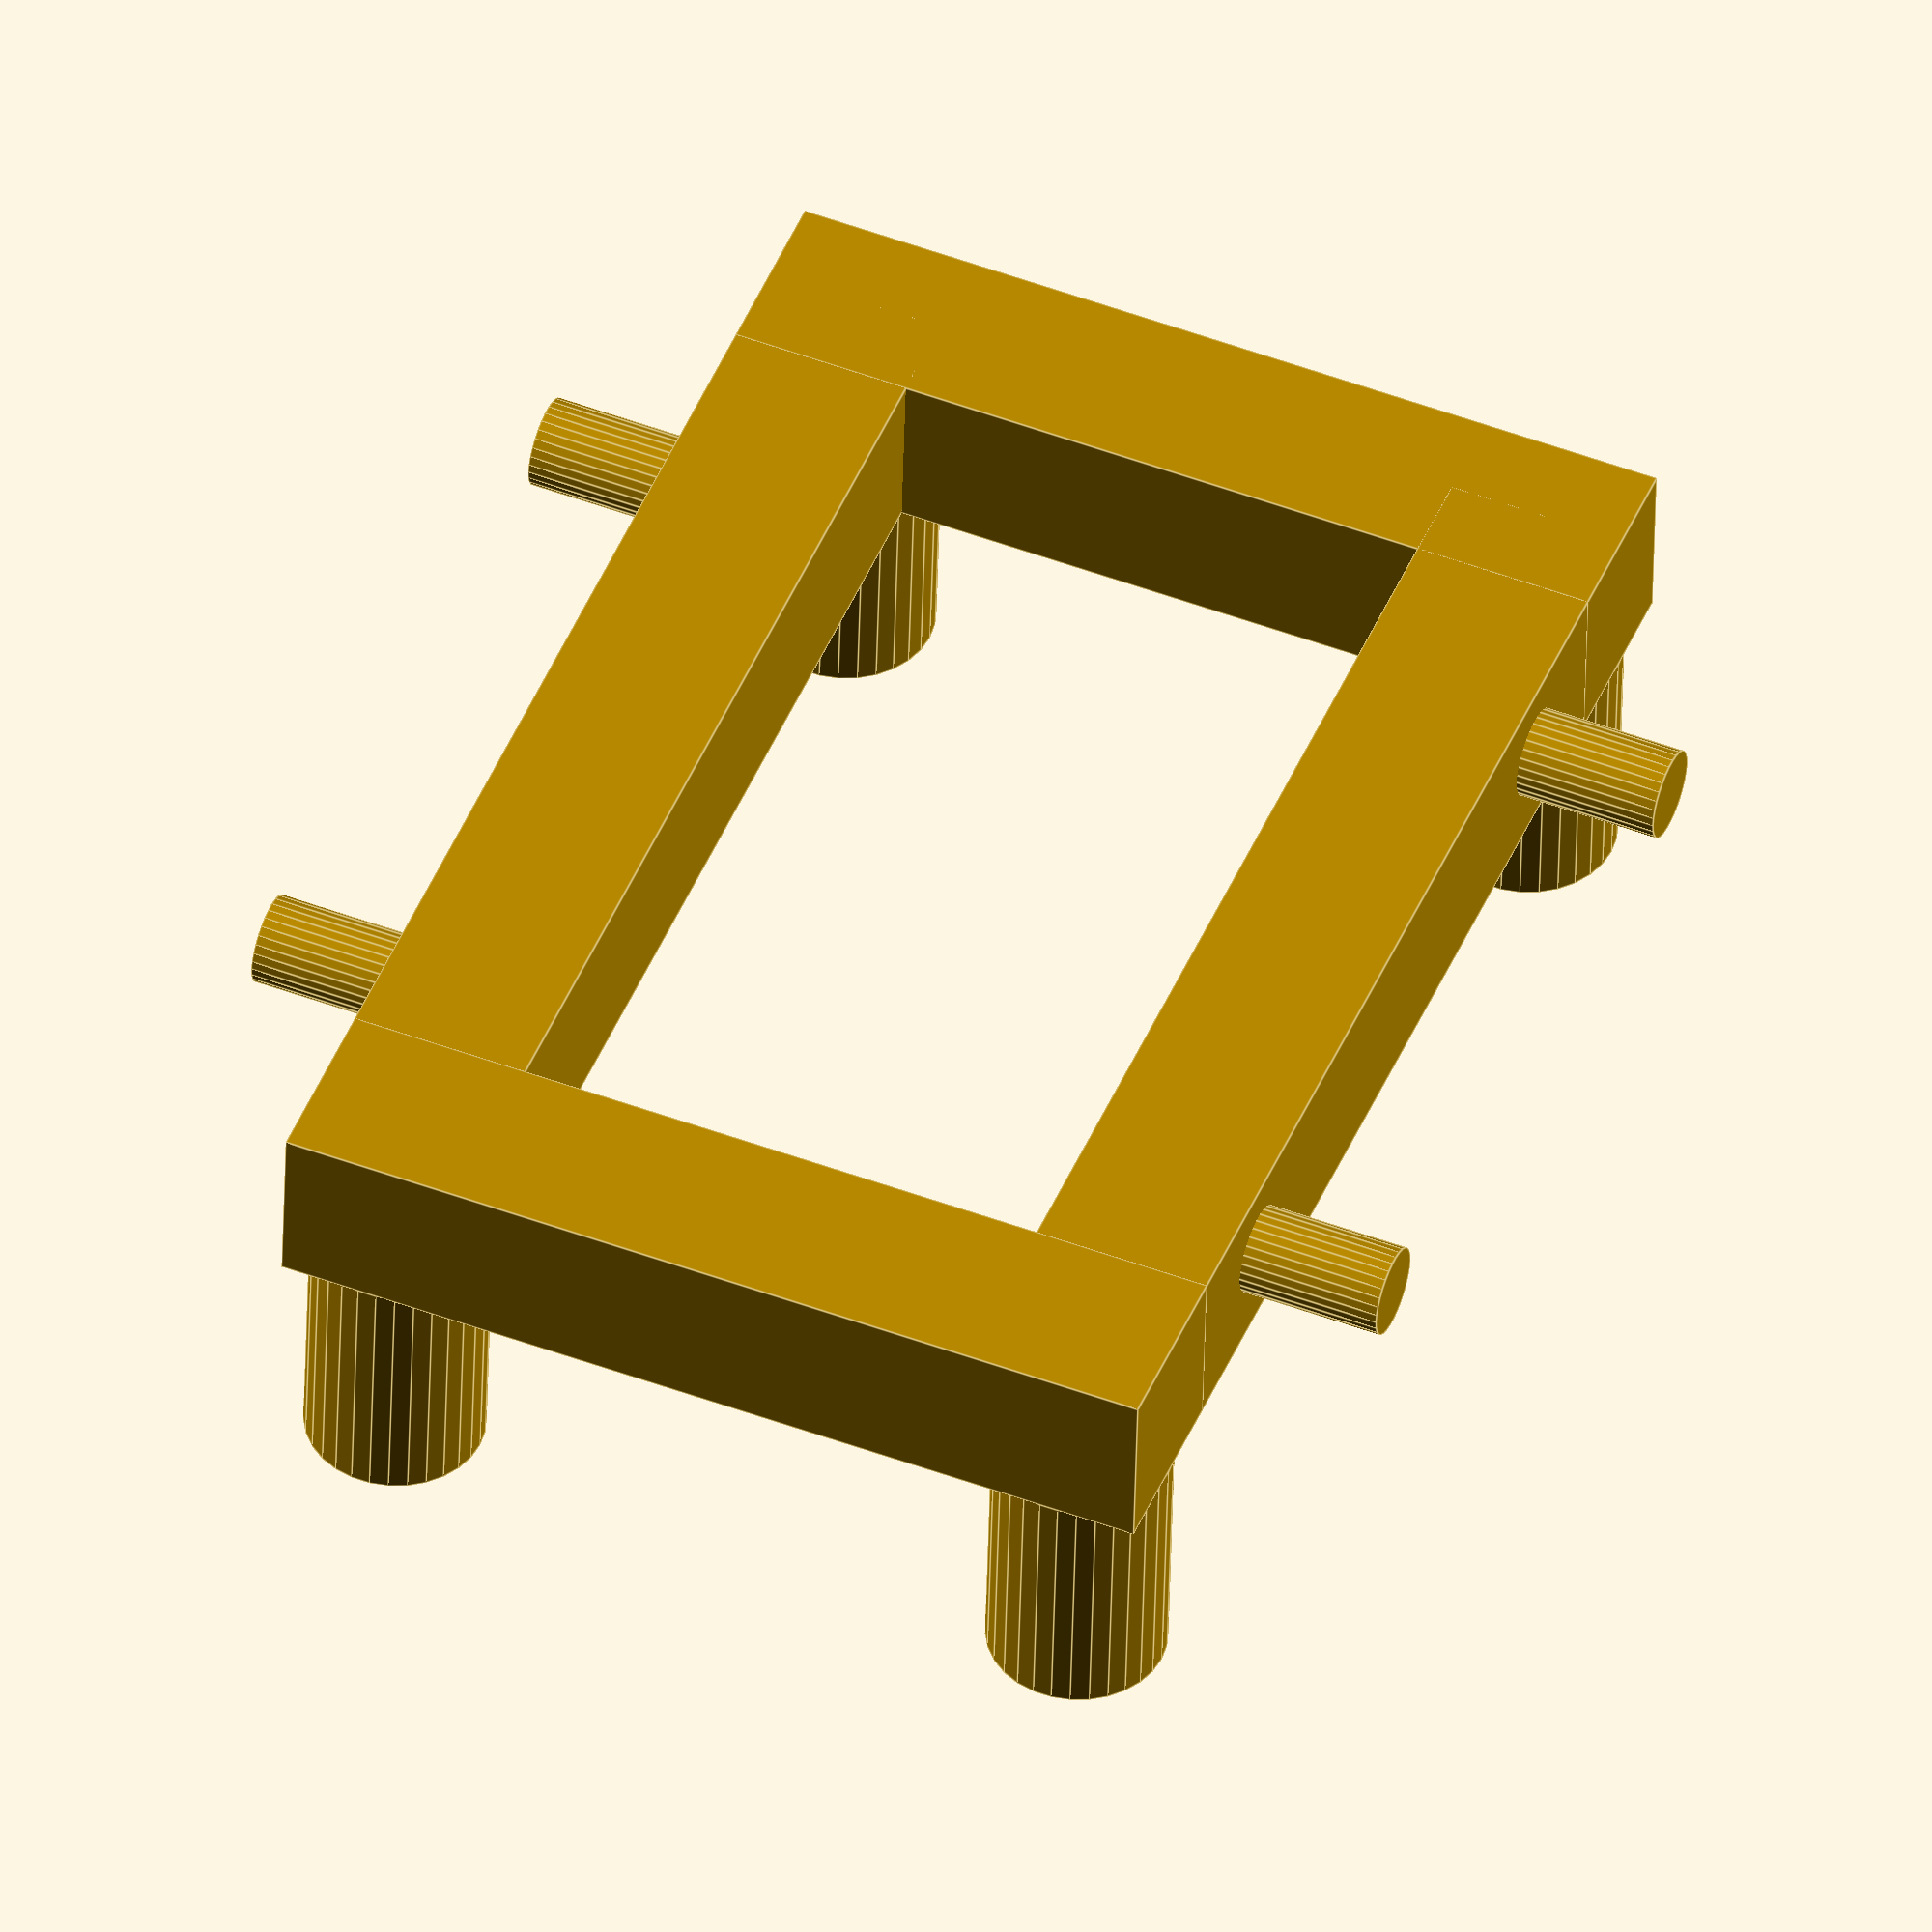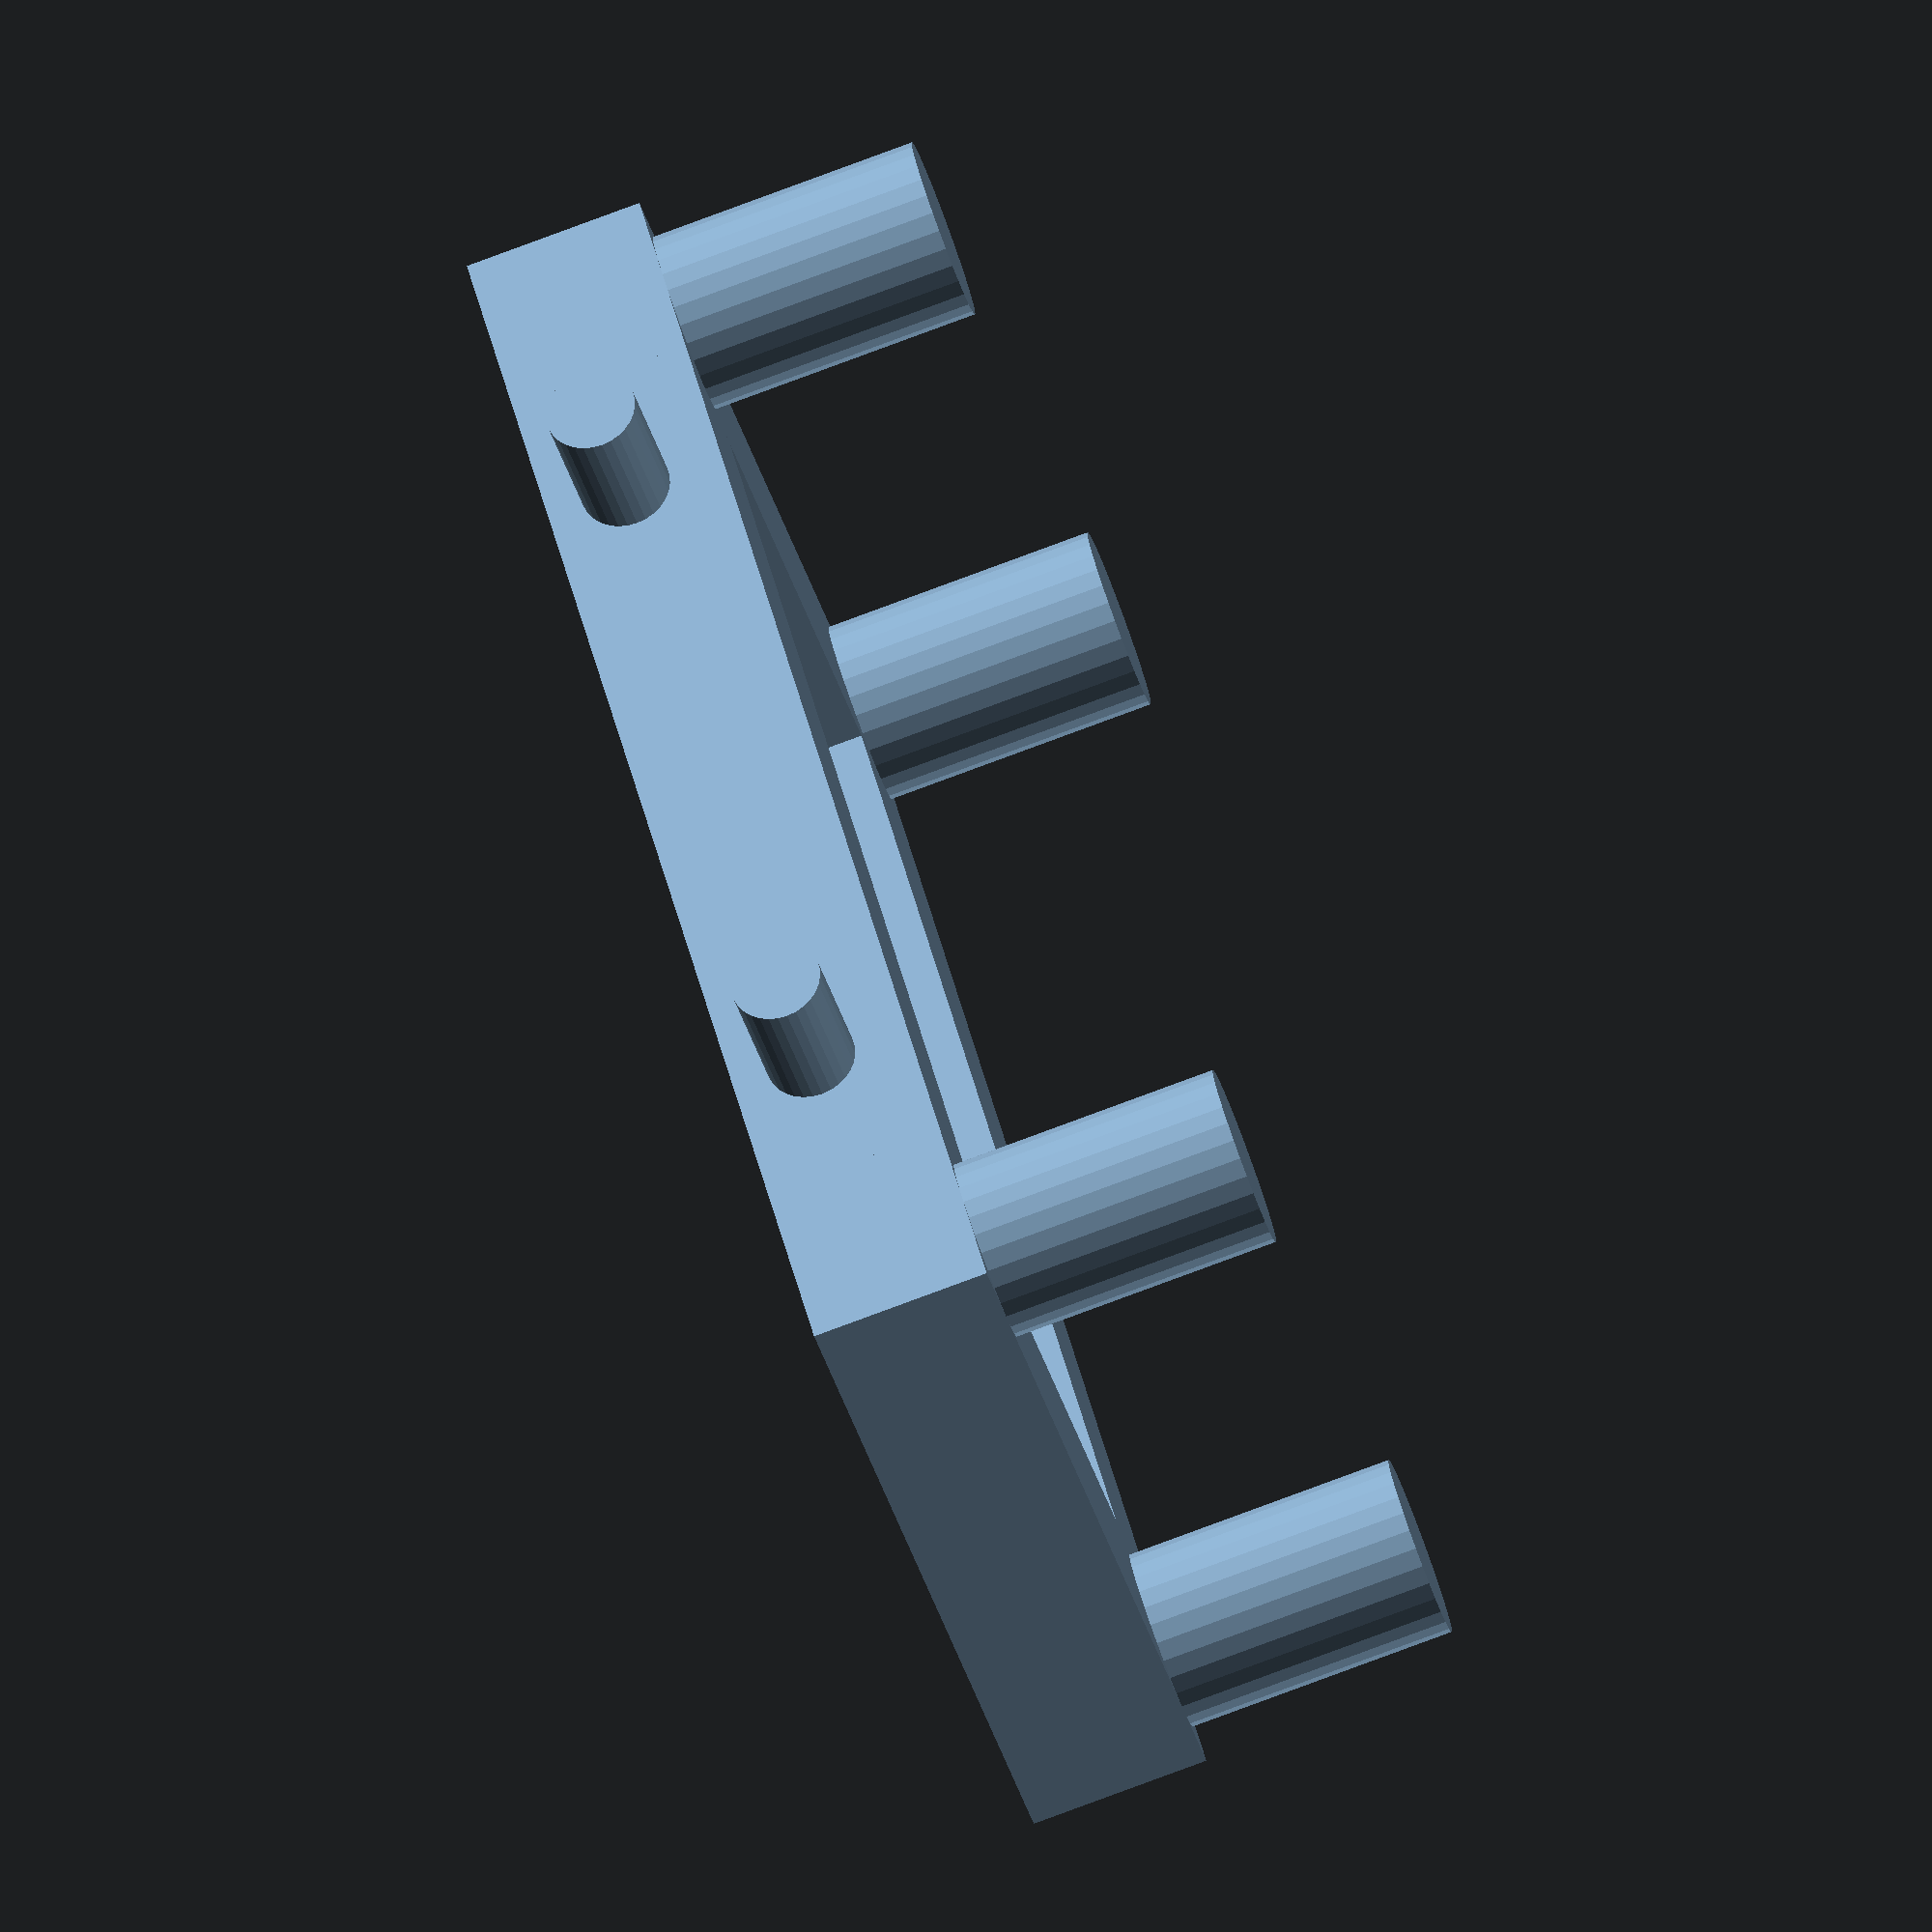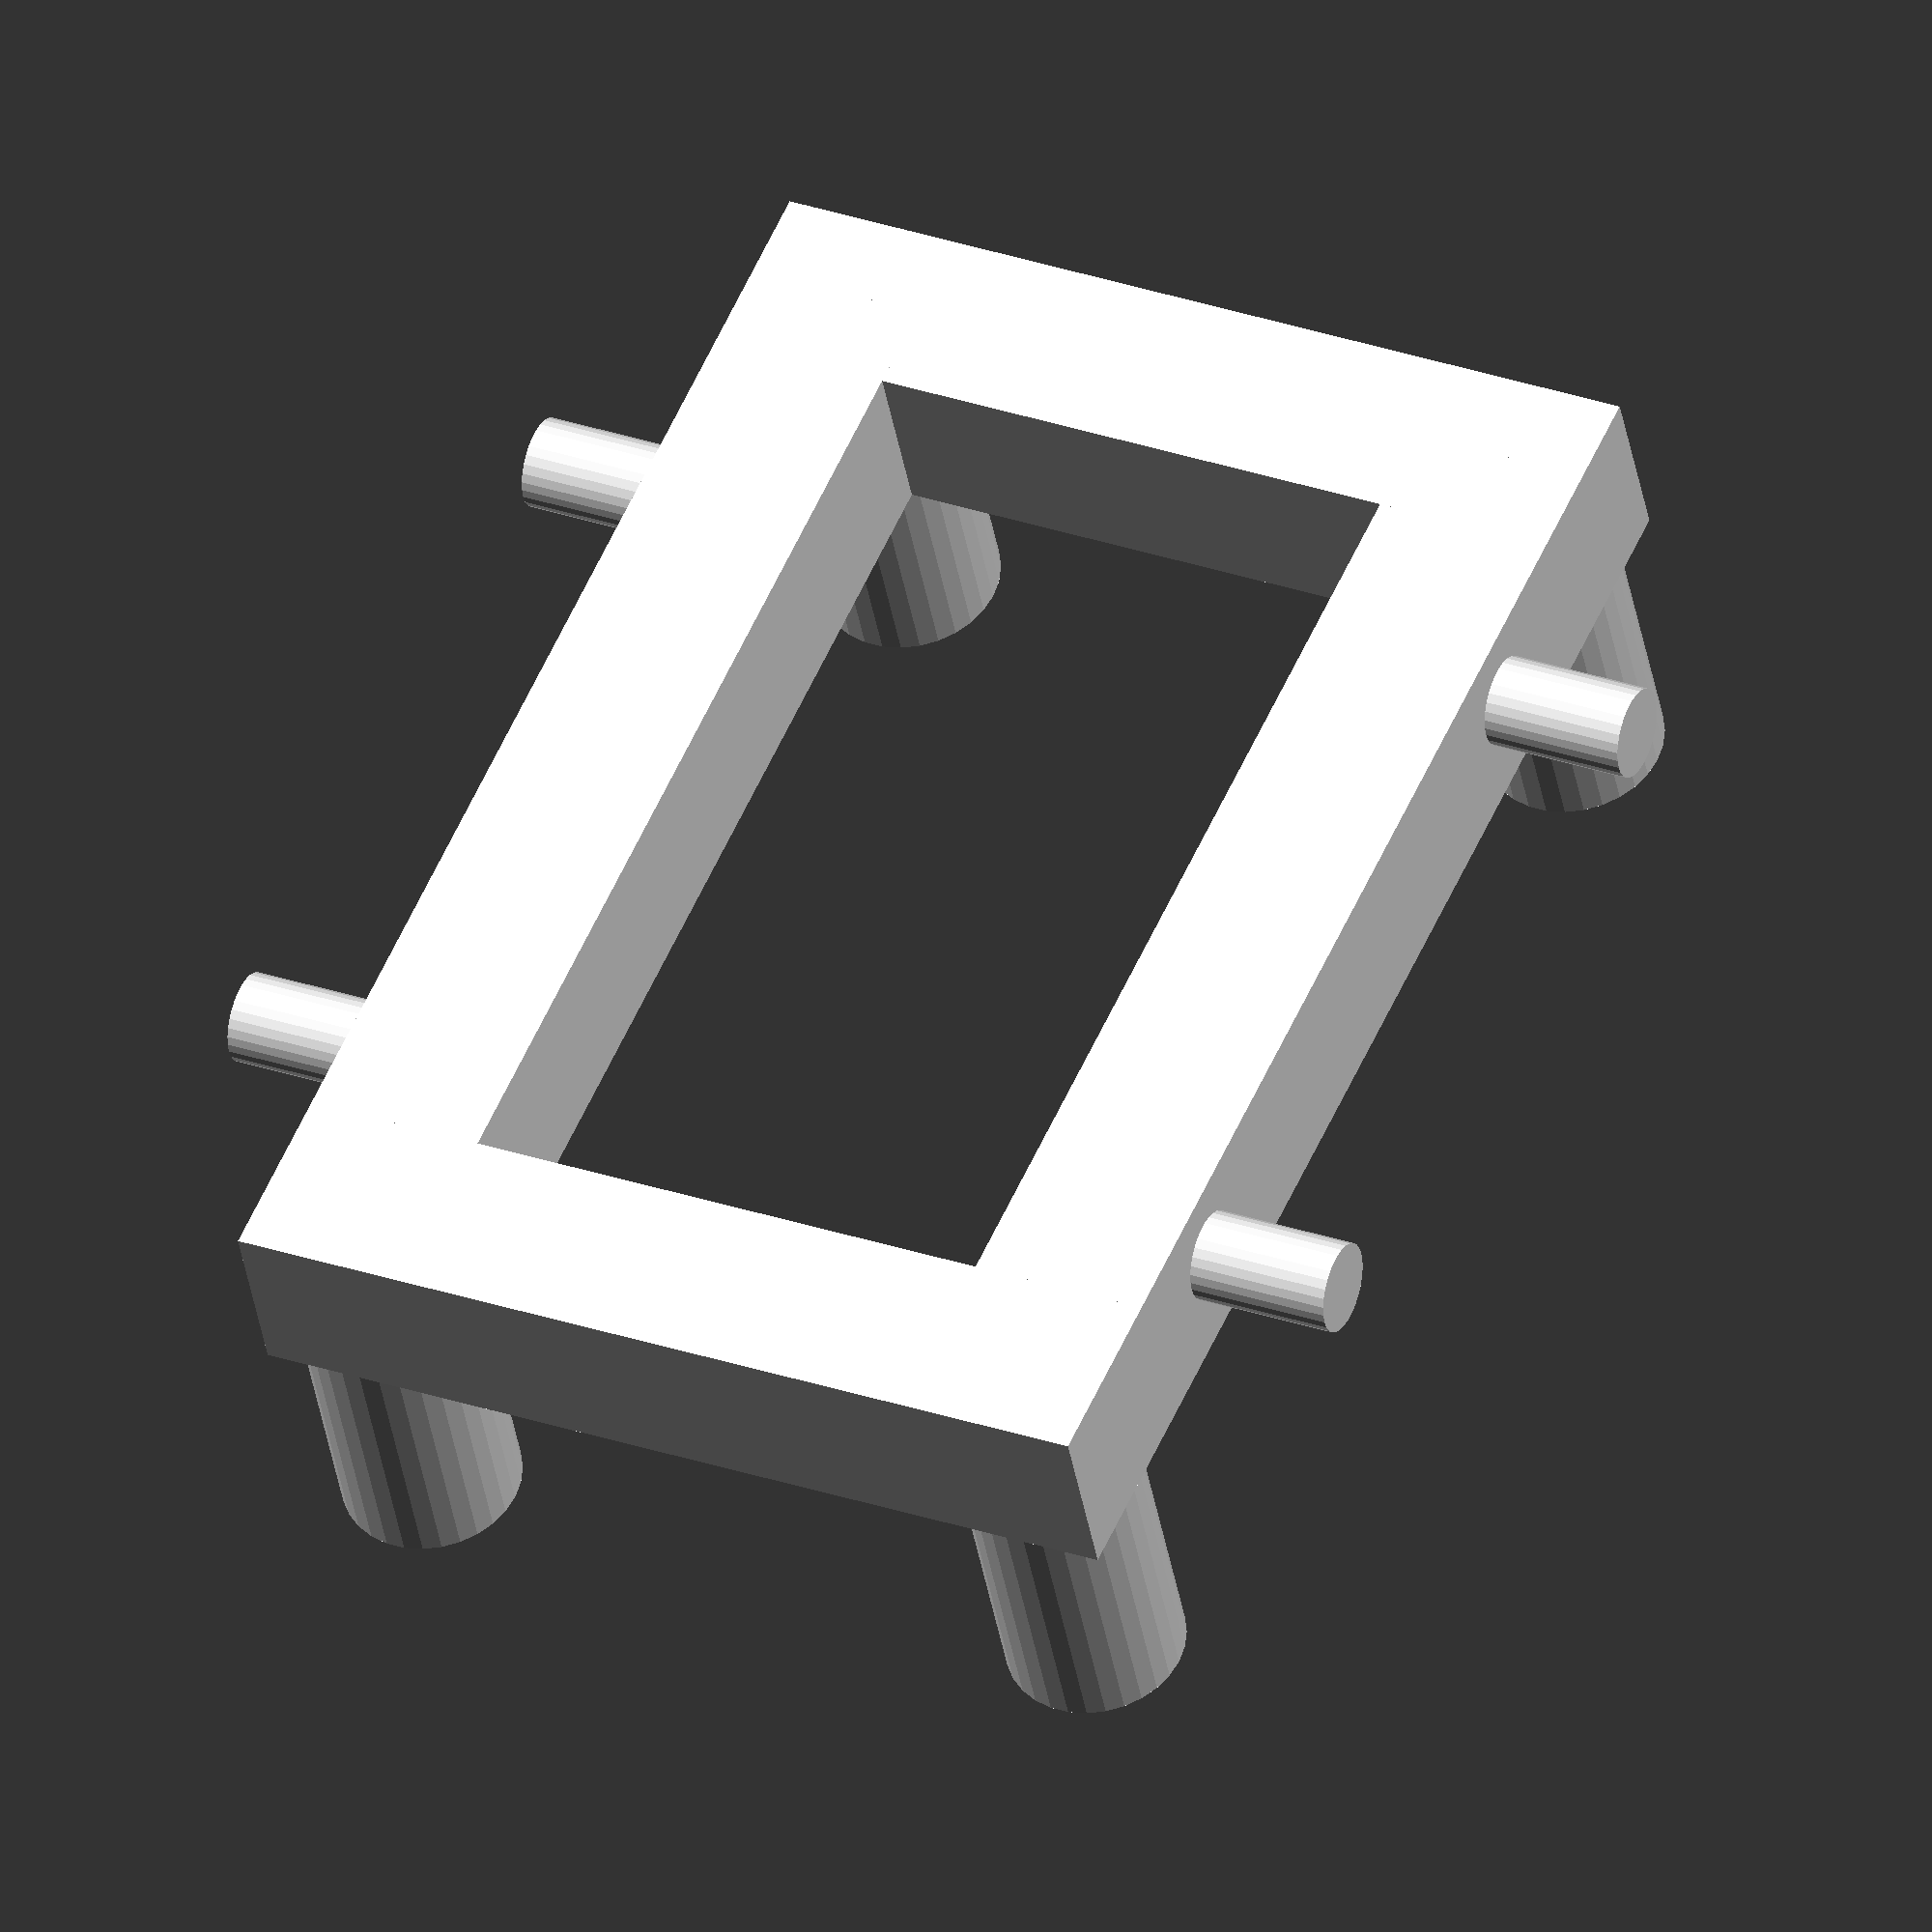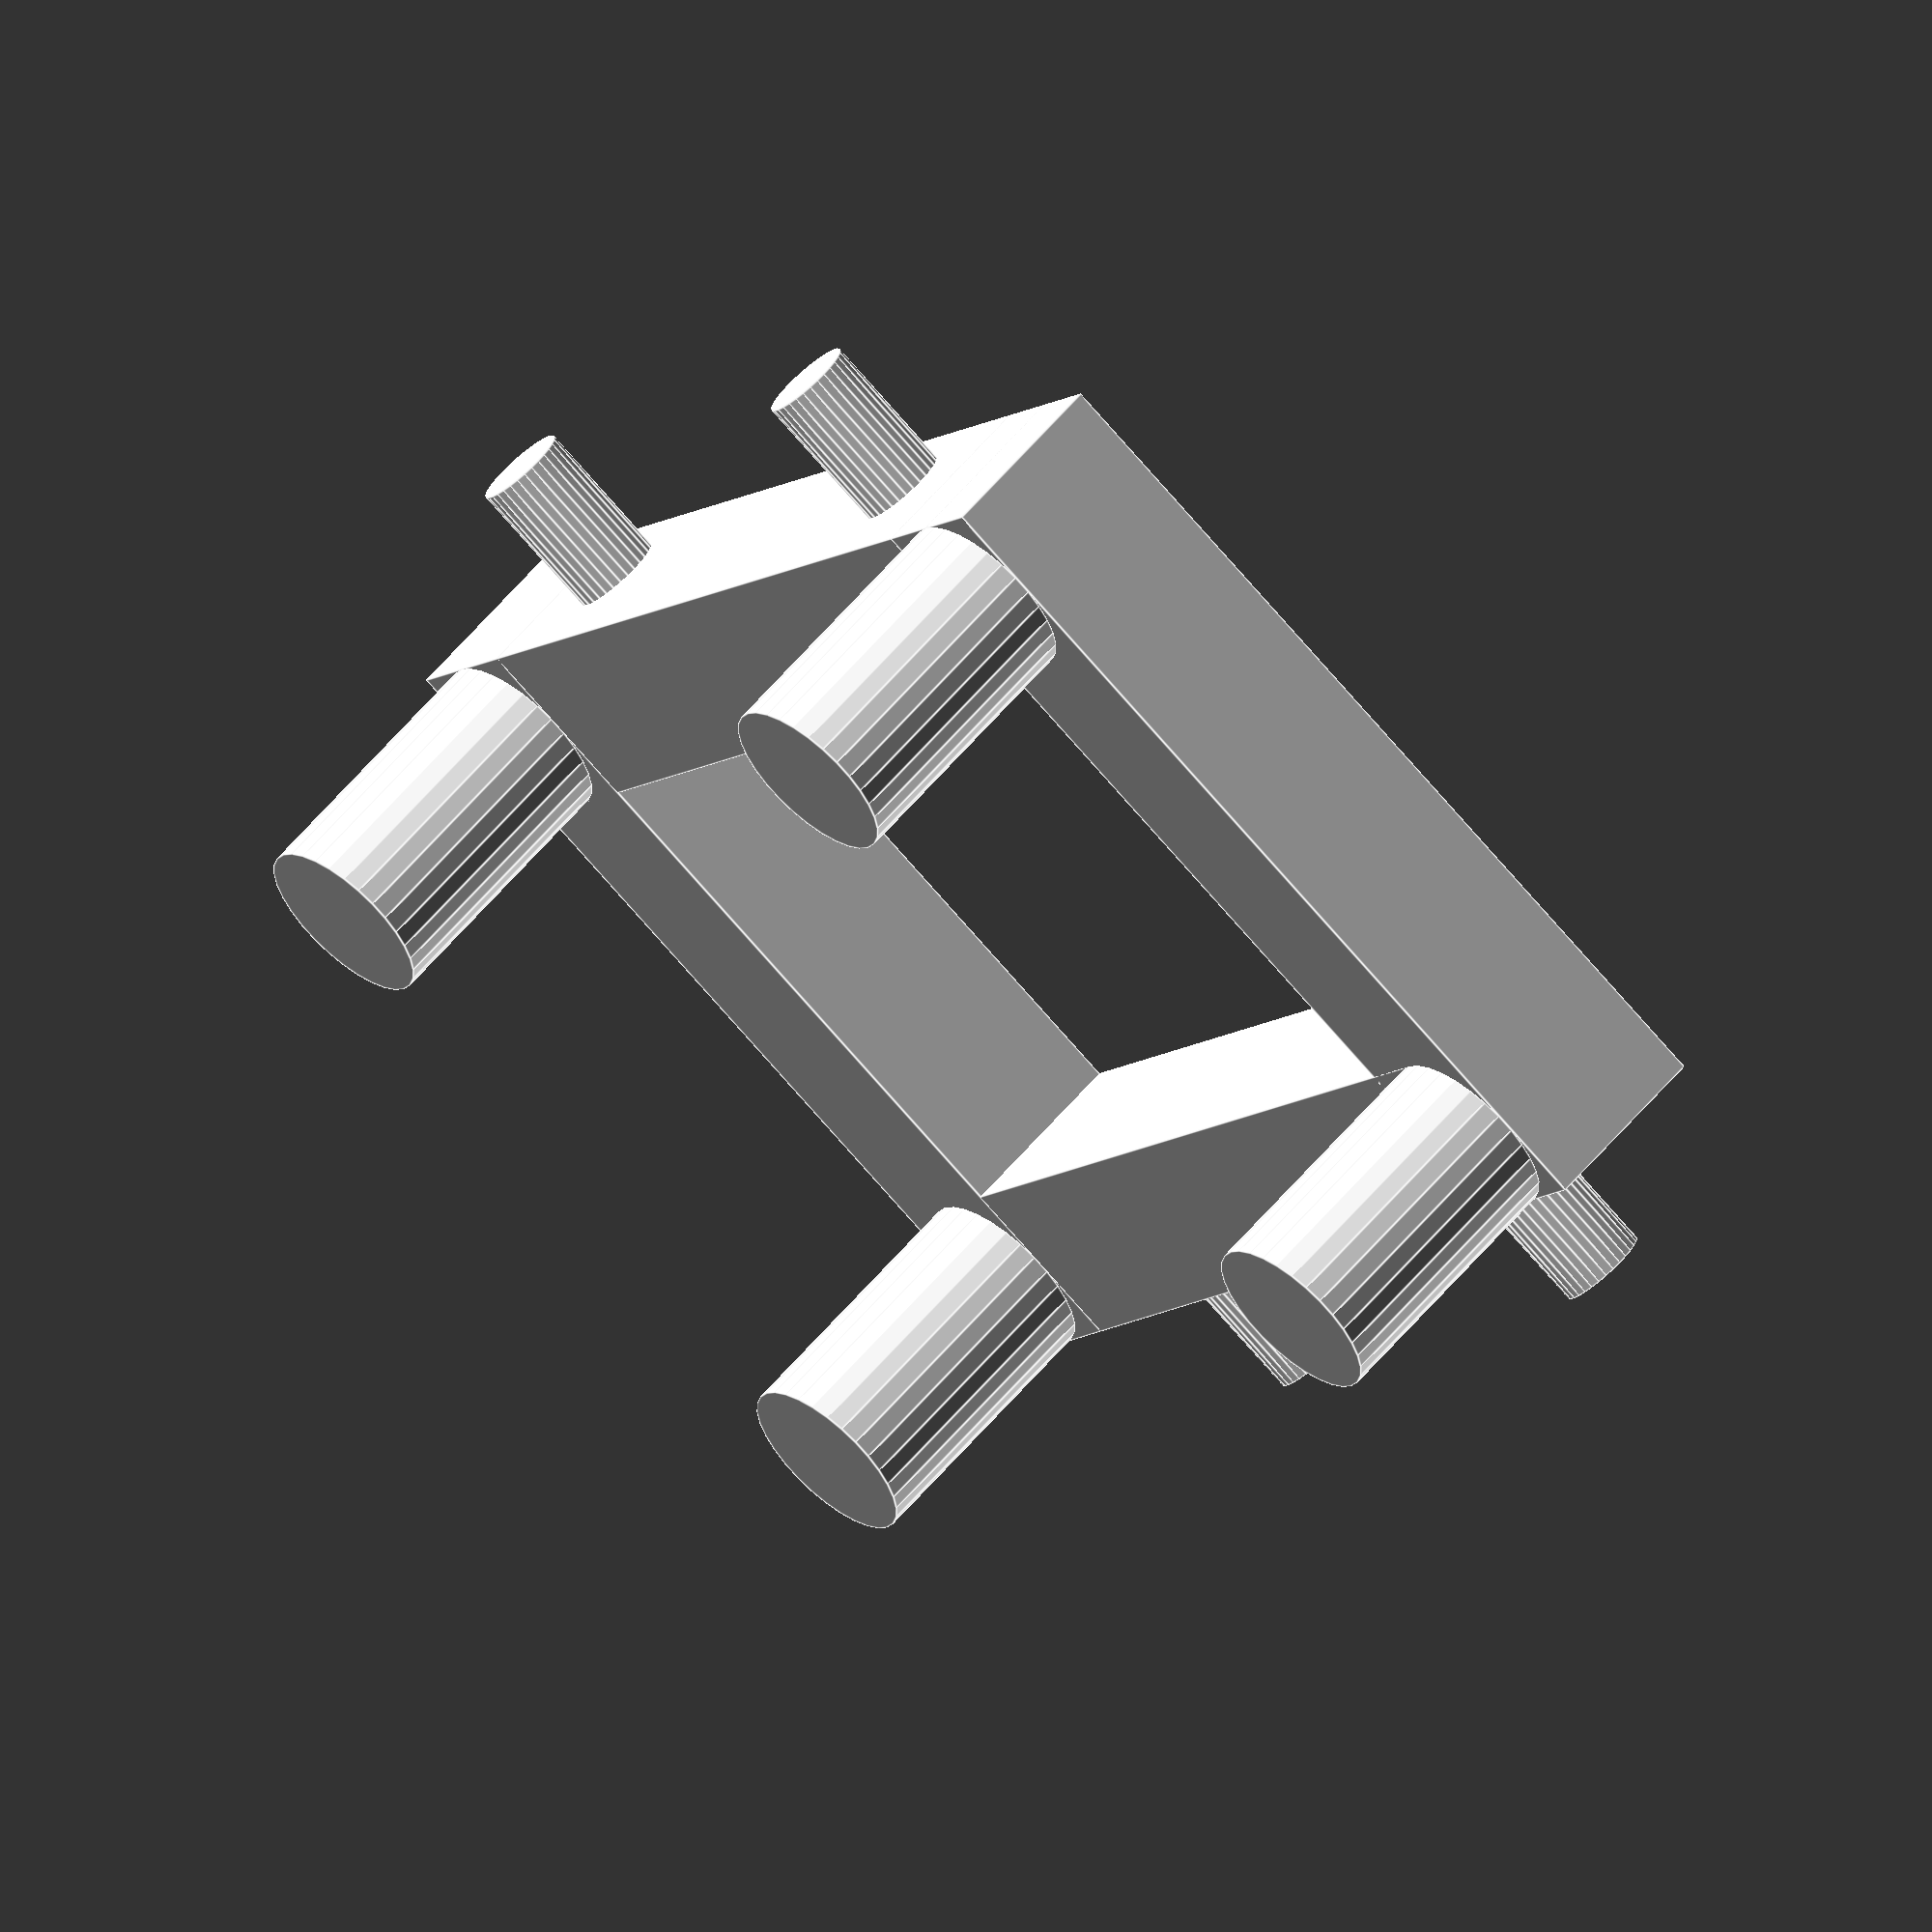
<openscad>
// le cadre du milieu avec avec les connecteurs sur les côté (2 sur chaque)
// Middle piece with connectors on the side (2 each)
// côté droite(longeur)avec un connecteur (extrême droite)   
//righ side legth with connector (far right)
union () 					{
rotate(a=120,v=[1,1,1])translate([4,0.1,4])cylinder(r=0.5,h=2.6);
translate([4,0,0]) {
cube(size=[2,13,2],center=true);
		}
// côté gauche (longeur)avec la deuxième connecteur (droite)
//left side legth with seconde connector (right) 
rotate(a=120,v=[1,1,1])translate([-4,0.1,4])cylinder(r=0.5,h=2.6);
translate([-4,0,0]){								
cube(size=[2,13,2], center=true);
		}		
// largeur(vers l'avant)avec la trosième connecteur (gauche)
// Width (front) with third connecteur (left)
rotate(a=120,v=[1,1,1])translate([-4,0.1,-6.6])cylinder(r=0.5,h=2.6);
translate([0,-6.5,0]){
cube(size=[10,2,2],center=true);
		}
// largeur (vers l'arrière) avec quatrième connecteur (extreme gauche) 
// Width (back) with fourth connector (far left)
rotate(a=120,v=[1,1,1])translate([4,0.1,-6.6])cylinder(r=0.5,h=2.6);
translate([0,6.5,0]){
cube(size=[10,2,2],center=true);
		}

								}

// Jambe gauche
// left leg
$fn=30;
translate([-4,-6.5,-4]){
cylinder(h=3,l=10);
		}

// Jambe extrême droite
// far right leg
$fn=30;
translate([4,6.5,-4]){
cylinder(h=3,l=10);
		}

// Jambe droite
//right leg
$fn=30;
translate([4,-6.5,-4]){
cylinder(h=3,l=10);
		}

//Jambe extrême gauche
//far left leg
$fn=30;
translate([-4,6.5,-4]){
cylinder(h=3,l=10);
		}
</openscad>
<views>
elev=42.7 azim=22.1 roll=358.7 proj=o view=edges
elev=261.4 azim=226.5 roll=69.7 proj=o view=wireframe
elev=38.8 azim=203.9 roll=9.3 proj=o view=solid
elev=298.3 azim=149.4 roll=220.3 proj=o view=edges
</views>
